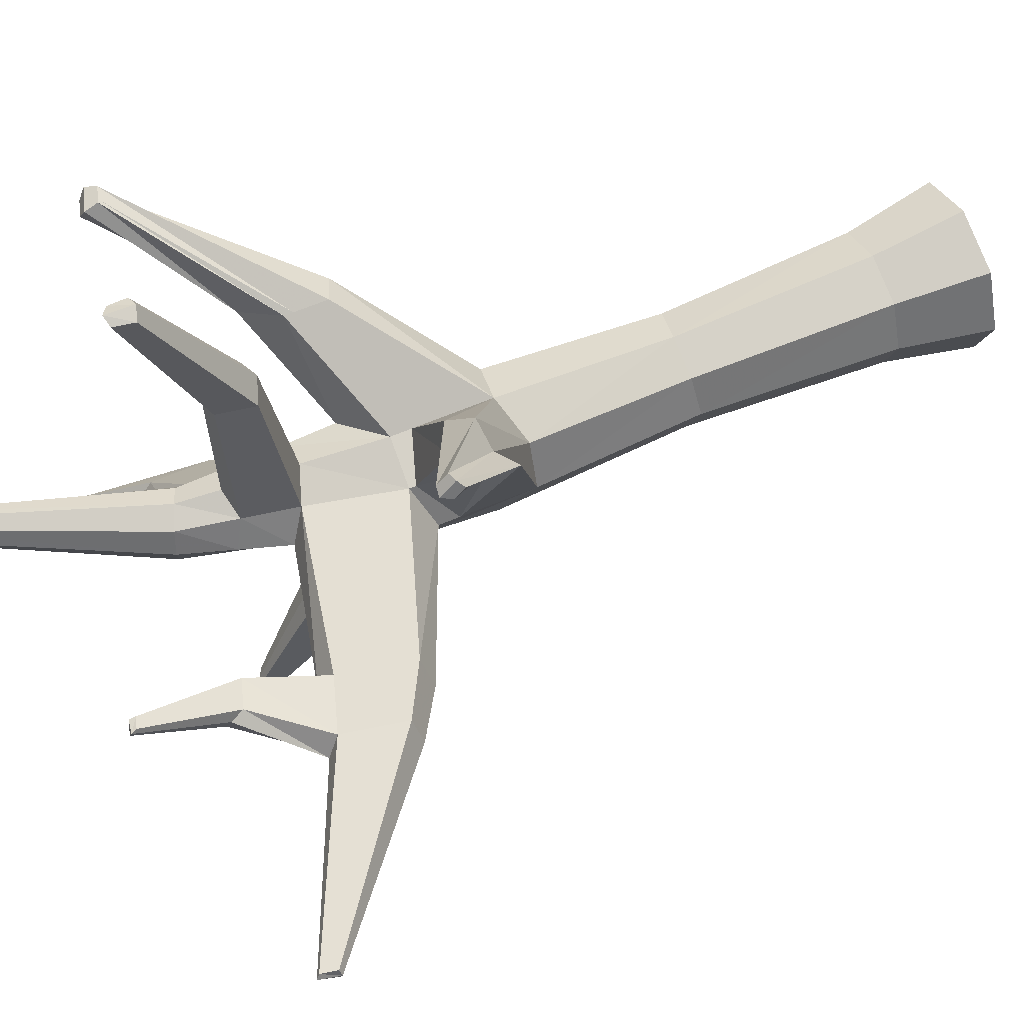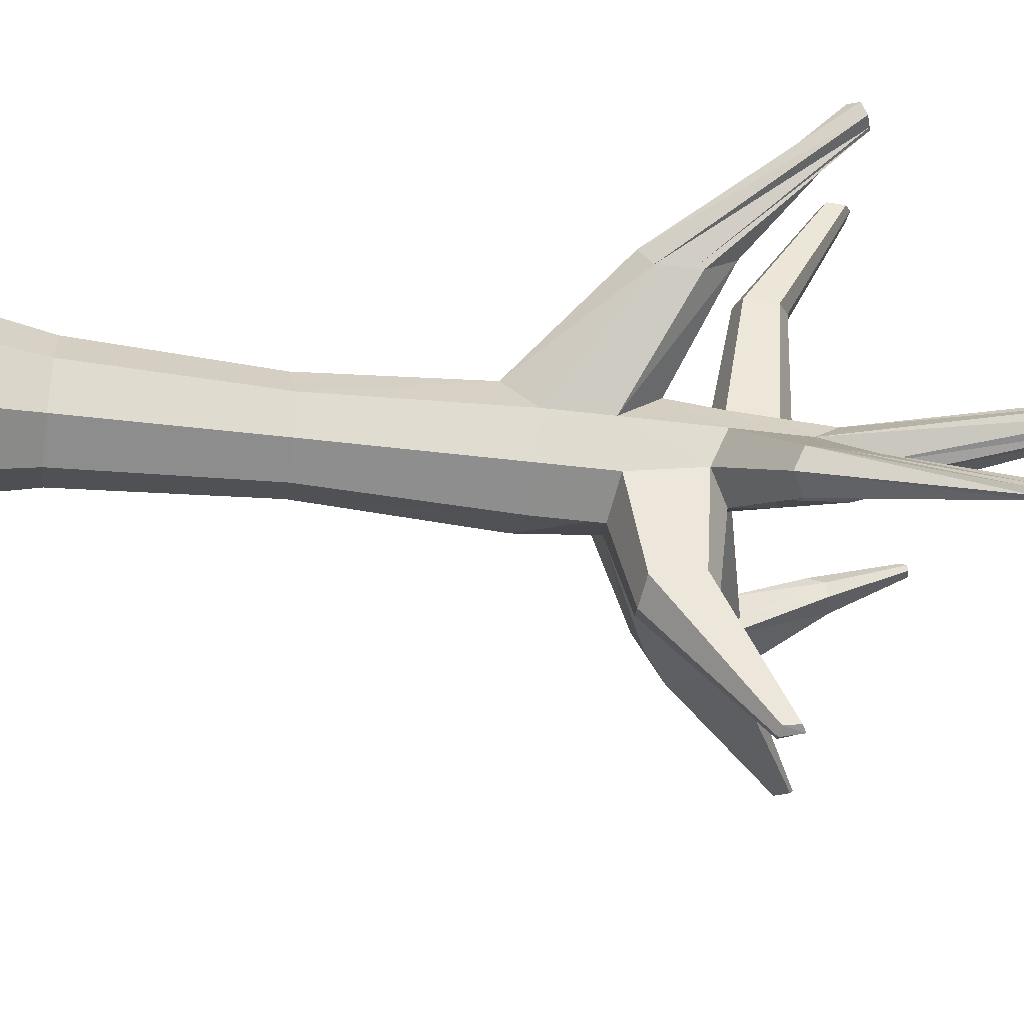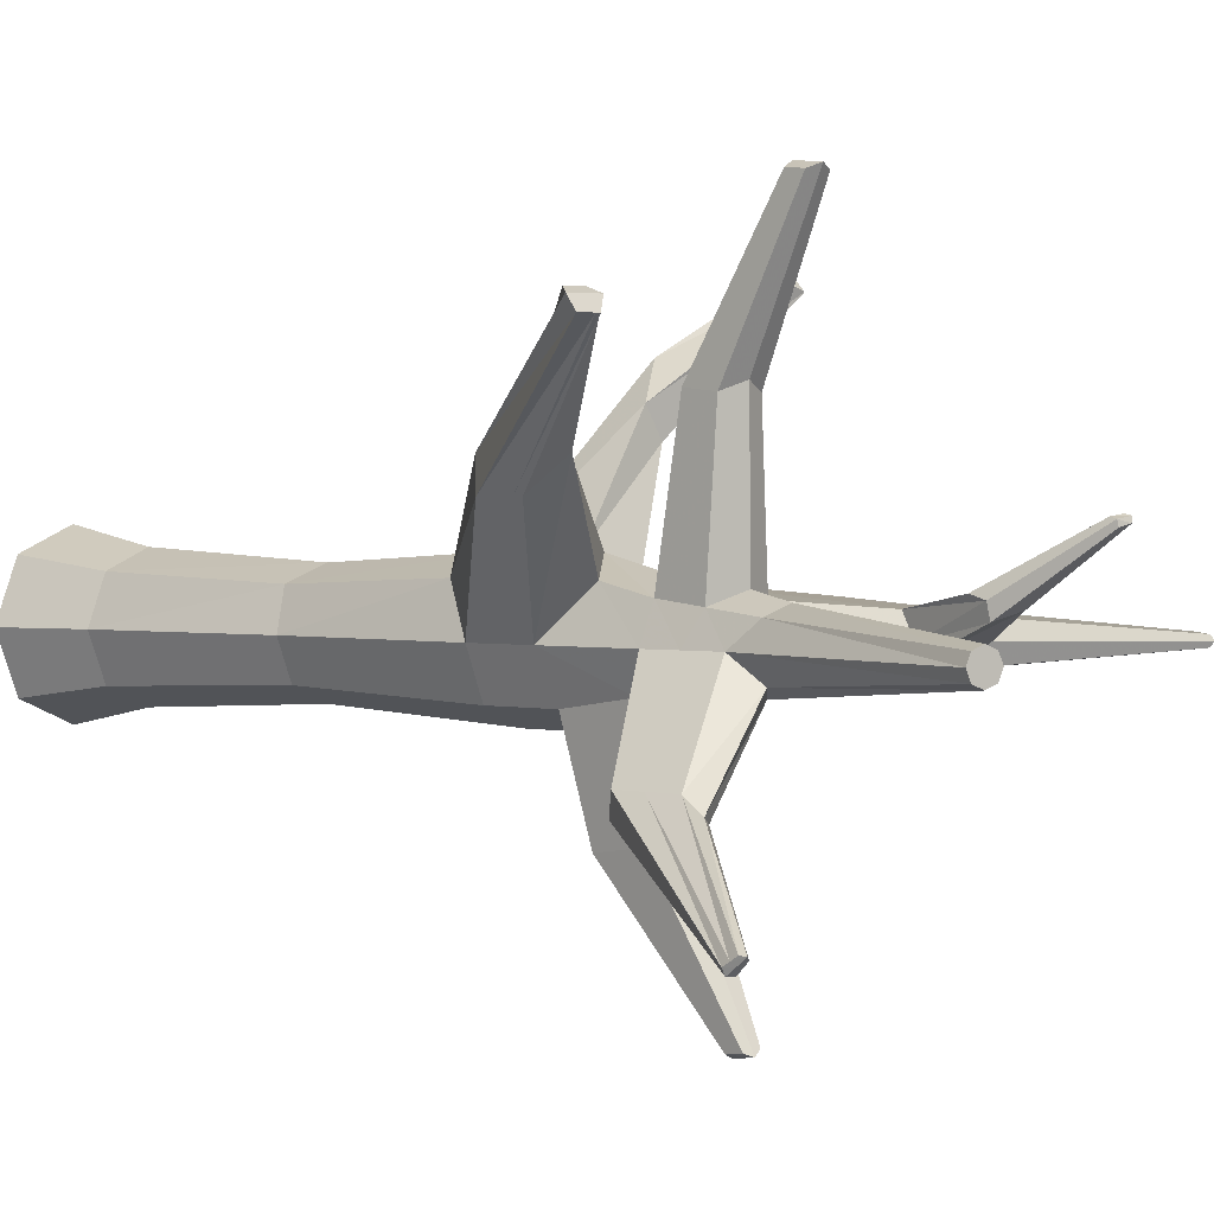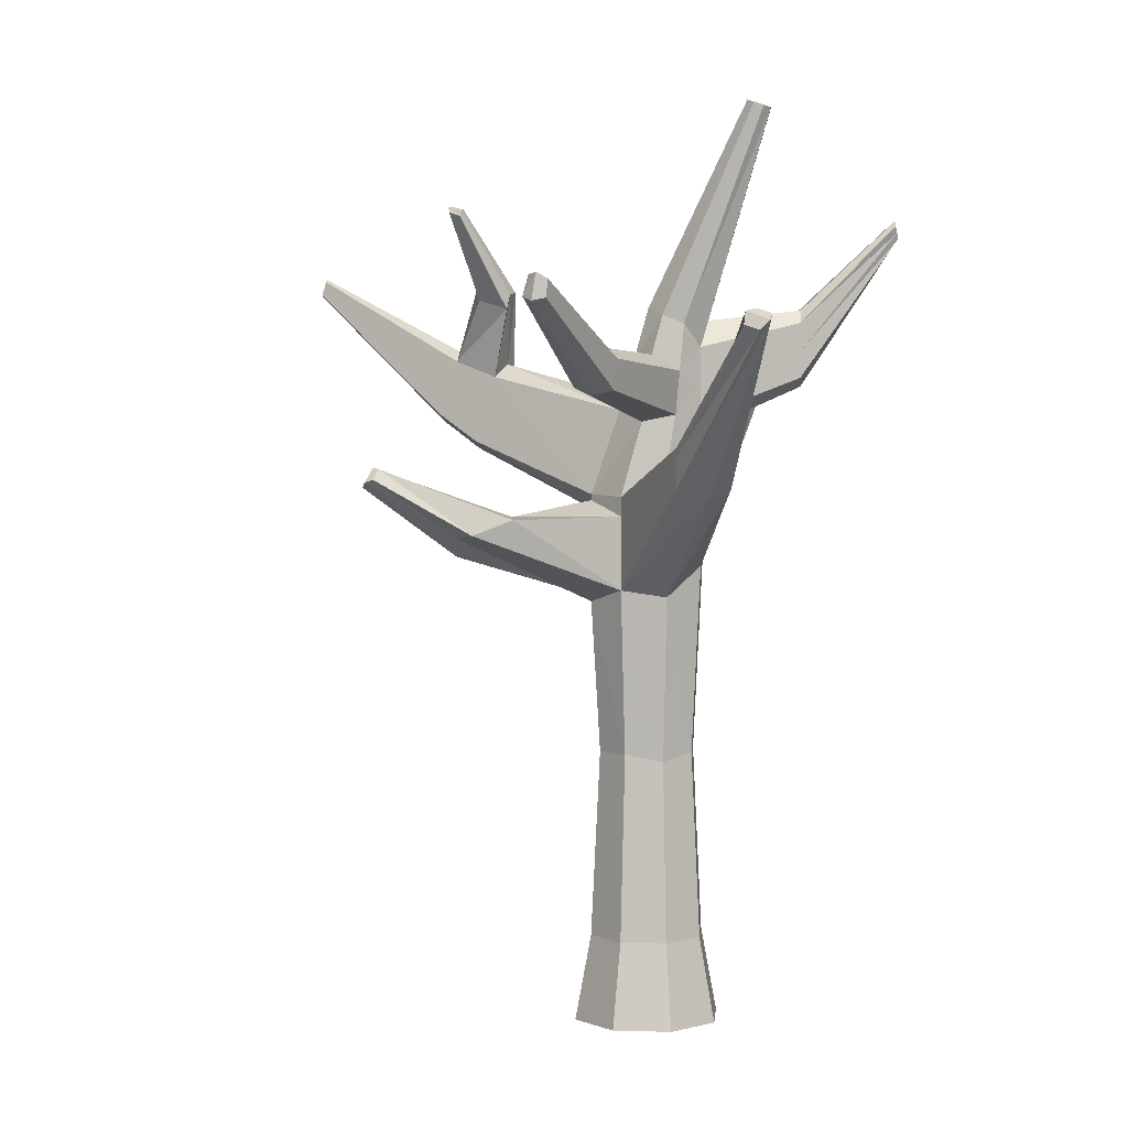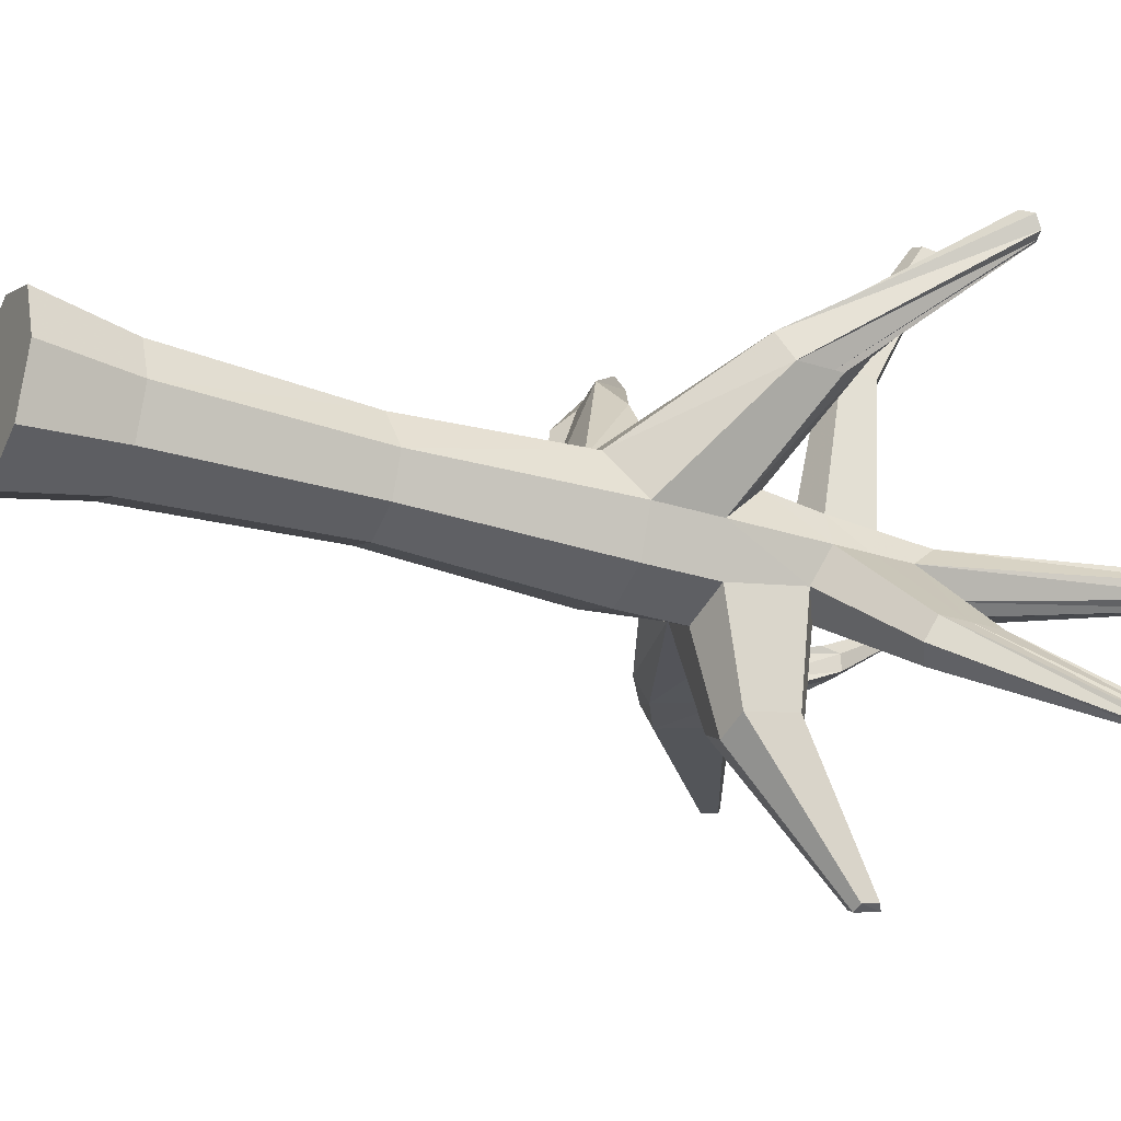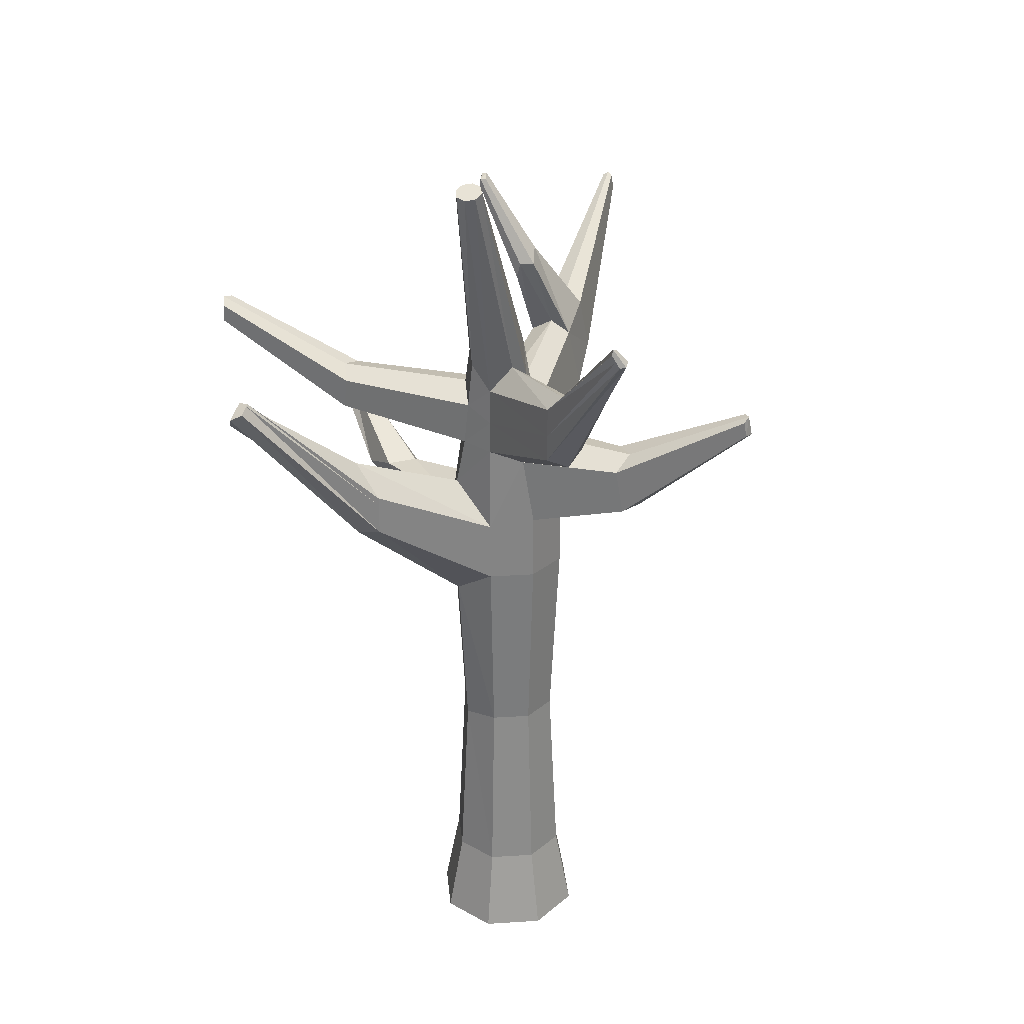
<metadata>
{"format":"obj","ext":"obj","renderer":"f3d","projection":"perspective","resolution":1024,"background":"white","views":[{"elev":57.6,"azim":-114.5,"up":"+Z"},{"elev":-42.3,"azim":81.6,"up":"+Z"},{"elev":1.7,"azim":130.7,"up":"+Z"},{"elev":3.2,"azim":27.9,"up":"+Y"},{"elev":-28.1,"azim":64.0,"up":"+Z"},{"elev":29.0,"azim":107.0,"up":"+Y"}]}
</metadata>
<code>
v 0.05325 -0.1683 -0.3752
v 0.05325 1.833 -0.3116
v 0.2595 -0.1683 -0.2898
v 0.2145 1.855 -0.2448
v 0.345 -0.1683 -0.08353
v 0.2814 1.832 -0.08353
v 0.2595 -0.1683 0.1227
v 0.2145 1.987 0.07776
v 0.05325 -0.1683 0.2082
v 0.05325 1.866 0.1446
v -0.153 -0.1683 0.1227
v -0.108 1.874 0.07776
v -0.2384 -0.1683 -0.08353
v -0.1748 1.807 -0.08353
v -0.153 -0.1683 -0.2898
v -0.1043 1.851 -0.2182
v 0.5165 3.343 -0.1337
v 0.5498 3.331 -0.119
v 0.5636 3.325 -0.08353
v 0.5498 3.331 -0.04809
v 0.5165 3.343 -0.03341
v 0.4832 3.355 -0.04809
v 0.4694 3.36 -0.08353
v 0.4832 3.355 -0.119
v 0.1719 2.48 -0.2
v 0.09683 2.586 -0.1659
v 0.06572 2.599 -0.08353
v 0.09683 2.586 -0.001163
v 0.1719 2.555 0.03296
v 0.247 2.525 -0.001163
v 0.2781 2.436 -0.08353
v 0.247 2.539 -0.1659
v 0.05325 0.1584 -0.3116
v 0.2145 0.1584 -0.2448
v 0.2814 0.1584 -0.08353
v 0.2145 0.1584 0.07776
v 0.05325 0.1584 0.1446
v -0.108 0.1584 0.07776
v -0.1748 0.1584 -0.08353
v -0.108 0.1584 -0.2448
v 0.1126 2.194 -0.2558
v -0.009377 2.175 -0.168
v -0.05456 2.248 -0.08353
v -0.005606 2.196 0.0383
v 0.1126 2.152 0.08876
v 0.2308 2.178 0.0383
v 0.2797 2.172 -0.08353
v 0.2308 2.12 -0.2054
v -1.444 2.677 -0.07703
v -1.454 2.671 -0.1011
v -1.444 2.677 -0.1251
v -1.429 2.734 -0.1192
v -1.437 2.745 -0.1011
v -1.429 2.734 -0.08291
v -0.7636 2.394 -0.02231
v -0.7917 2.437 -0.0923
v -0.7636 2.394 -0.1623
v -0.8224 2.178 0.0003622
v -0.8224 2.178 -0.185
v -0.8608 2.154 -0.0923
v 0.05325 1.598 -0.3116
v 0.2145 1.6 -0.2448
v 0.2814 1.6 -0.08353
v 0.2145 1.485 0.07776
v 0.05325 1.511 0.1446
v -0.108 1.46 0.07776
v -0.1748 1.464 -0.08353
v -0.108 1.565 -0.2448
v 0.8415 2.535 0.6909
v 0.8193 2.524 0.7347
v 0.8219 2.477 0.7528
v 0.9012 2.515 0.6909
v 0.912 2.493 0.7347
v 0.8816 2.457 0.7528
v 0.4205 1.904 0.433
v 0.5261 1.862 0.3893
v 0.5698 1.904 0.2837
v 0.4205 2.055 0.433
v 0.5698 2.055 0.2837
v 0.5261 2.173 0.3893
v 0.8153 2.936 -0.7211
v 0.8325 2.92 -0.7089
v 0.8275 2.941 -0.7112
v 0.8056 2.892 -0.7606
v 0.8328 2.873 -0.739
v 0.8248 2.877 -0.7602
v 0.5283 2.29 -0.4744
v 0.4544 2.335 -0.5059
v 0.5589 2.322 -0.3982
v 0.4915 2.562 -0.4711
v 0.5384 2.586 -0.4497
v 0.5579 2.534 -0.3982
v -0.9972 2.535 -0.09509
v -0.9757 2.502 -0.1486
v -1.021 2.337 -0.1659
v -1.05 2.319 -0.09509
v -0.9757 2.502 -0.04162
v -1.021 2.337 -0.0243
v -0.5801 2.33 -0.00449
v -0.6518 2.076 0.02312
v -0.5695 2.381 -0.08972
v -0.5812 2.33 -0.164
v -0.6507 2.076 -0.1947
v -0.6985 2.047 -0.08972
v -0.6416 2.96 0.2435
v -0.6483 2.979 0.2382
v -0.6416 2.983 0.219
v -0.5977 2.946 0.2361
v -0.5951 2.969 0.2296
v -0.5979 2.972 0.2082
v -0.4995 2.594 0.0425
v -0.493 2.653 0.02579
v -0.5002 2.661 -0.02909
v -0.6122 2.63 0.0615
v -0.6294 2.678 0.04778
v -0.6122 2.689 -0.001374
v 0.1887 0.8783 -0.219
v 0.2448 0.8783 -0.08353
v 0.1887 0.8512 0.05192
v 0.05325 0.8783 0.108
v -0.0822 0.8783 0.05192
v -0.1383 0.8631 -0.08353
v -0.0822 0.8783 -0.219
v 0.05325 0.8783 -0.2751
v 0.0415 2.372 -0.167
v 0.05325 1.784 -0.3116
v 0.2145 1.801 -0.2448
v 0.2814 1.783 -0.08353
v 0.05325 1.792 0.1446
v -0.108 1.85 0.07776
v -0.1748 1.732 -0.08353
v -0.1051 1.794 -0.2238
v 0.8541 2.531 0.6909
v 0.8388 2.517 0.7347
v 0.8345 2.472 0.7528
v 0.4205 2.024 0.433
v 0.5698 2.024 0.2837
v -0.5906 1.938 0.878
v -0.6245 1.928 0.8817
v -0.645 1.908 0.8621
v -0.5906 1.976 0.8381
v -0.6245 1.981 0.8263
v -0.645 1.945 0.824
v -0.2615 1.794 0.4281
v -0.3435 1.698 0.4124
v -0.2026 1.786 0.5272
v -0.4429 1.644 0.5289
v -0.4063 1.717 0.5978
v -0.307 1.73 0.6496
v 0.08103 2.304 -1.088
v 0.1167 2.309 -1.073
v 0.04622 2.308 -1.068
v 0.09414 2.384 -1.076
v 0.06719 2.379 -1.056
v 0.1203 2.367 -1.065
v 0.1046 2.155 -0.6095
v 0.1831 2.106 -0.576
v 0.02364 2.143 -0.5511
v 0.1723 1.93 -0.6022
v -0.03937 1.927 -0.5845
v 0.06523 1.916 -0.6465
v 0.003058 2.416 -0.08353
v 0.04346 2.383 0.0194
v 0.141 2.406 0.06203
v 0.2385 2.344 0.0194
v 0.279 2.299 -0.08353
v 0.141 2.331 -0.2291
v 0.8327 2.896 -0.7246
v 0.8261 2.908 -0.7367
v 0.8102 2.913 -0.7417
v 0.4722 2.444 -0.4892
v 0.5584 2.424 -0.3982
v 0.1301 2.575 1.057
v 0.1763 2.558 1.076
v 0.2224 2.568 1.057
v 0.1493 2.648 1.049
v 0.1873 2.657 1.066
v 0.2254 2.633 1.049
v 0.232 2.376 0.5344
v 0.1642 2.419 0.564
v 0.09638 2.403 0.5344
v 0.2266 2.261 0.5475
v 0.06227 2.274 0.5475
v 0.1444 2.243 0.5826
f 126 2 4 127
f 127 4 6 128
f 76 77 72 73
f 75 76 73 74
f 129 10 12 130
f 130 12 14 131
f 25 26 24 17
f 132 16 2 126
f 131 14 16 132
f 1 3 5 7 9 11 13 15
f 18 17 24 23 22 21 20 19
f 26 27 23 24
f 27 28 22 23
f 28 29 21 22
f 29 30 20 21
f 30 31 19 20
f 31 32 18 19
f 32 25 17 18
f 167 125 26 25
f 125 162 27 26
f 162 163 28 27
f 163 164 29 28
f 164 165 30 29
f 165 166 31 30
f 89 87 86 85
f 87 88 84 86
f 1 33 34 3
f 3 34 35 5
f 5 35 36 7
f 7 36 37 9
f 9 37 38 11
f 11 38 39 13
f 15 40 33 1
f 13 39 40 15
f 158 156 153 154
f 93 94 52 53
f 97 93 53 54
f 12 10 45 44
f 10 8 46 45
f 8 6 47 46
f 6 4 48 47
f 156 157 155 153
f 51 50 53 52
f 50 49 54 53
f 98 97 54 49
f 94 95 51 52
f 95 96 50 51
f 96 98 49 50
f 112 113 110 109
f 111 112 109 108
f 100 99 55 58
f 102 103 59 57
f 103 104 60 59
f 104 100 58 60
f 124 61 62 117
f 117 62 63 118
f 118 63 64 119
f 119 64 65 120
f 120 65 66 121
f 121 66 67 122
f 123 68 61 124
f 122 67 68 123
f 133 69 70 134
f 134 70 71 135
f 136 75 74 135
f 137 79 69 133
f 80 78 71 70
f 79 80 70 69
f 64 63 77 76
f 65 64 76 75
f 129 65 75 136
f 128 6 79 137
f 8 10 78 80
f 6 8 80 79
f 168 169 83 82
f 169 170 81 83
f 171 90 81 170
f 90 91 83 81
f 91 92 82 83
f 172 89 85 168
f 47 48 87 89
f 48 41 88 87
f 167 25 90 171
f 25 32 91 90
f 32 31 92 91
f 166 47 89 172
f 56 57 94 93
f 55 56 93 97
f 58 55 97 98
f 57 59 95 94
f 59 60 96 95
f 60 58 98 96
f 43 42 102 101
f 44 43 101 99
f 12 44 99 100
f 42 16 103 102
f 16 14 104 103
f 14 12 100 104
f 109 110 107 106
f 108 109 106 105
f 114 111 108 105
f 115 114 105 106
f 116 115 106 107
f 113 116 107 110
f 101 102 113 112
f 99 101 112 111
f 55 99 111 114
f 56 55 114 115
f 57 56 115 116
f 102 57 116 113
f 33 124 117 34
f 34 117 118 35
f 35 118 119 36
f 36 119 120 37
f 37 120 121 38
f 38 121 122 39
f 40 123 124 33
f 39 122 123 40
f 61 126 127 62
f 62 127 128 63
f 146 144 142 141
f 144 145 143 142
f 68 132 126 61
f 67 131 132 68
f 72 133 134 73
f 73 134 135 74
f 78 136 135 71
f 77 137 133 72
f 10 129 136 78
f 63 128 137 77
f 138 141 142 139
f 139 142 143 140
f 147 148 139 140
f 148 149 138 139
f 145 147 140 143
f 149 146 141 138
f 129 130 144 146
f 130 131 145 144
f 67 66 148 147
f 66 65 149 148
f 131 67 147 145
f 65 129 146 149
f 150 152 154 153
f 151 150 153 155
f 157 159 151 155
f 160 158 154 152
f 161 160 152 150
f 159 161 150 151
f 42 41 156 158
f 41 48 157 156
f 48 4 159 157
f 16 42 158 160
f 2 16 160 161
f 4 2 161 159
f 41 42 125 167
f 42 43 162 125
f 43 44 163 162
f 180 181 176 177
f 179 180 177 178
f 46 47 166 165
f 85 86 169 168
f 86 84 170 169
f 88 171 170 84
f 92 172 168 82
f 41 167 171 88
f 31 166 172 92
f 173 174 177 176
f 174 175 178 177
f 182 179 178 175
f 181 183 173 176
f 184 182 175 174
f 183 184 174 173
f 164 163 181 180
f 165 164 180 179
f 46 165 179 182
f 163 44 183 181
f 45 46 182 184
f 44 45 184 183

</code>
